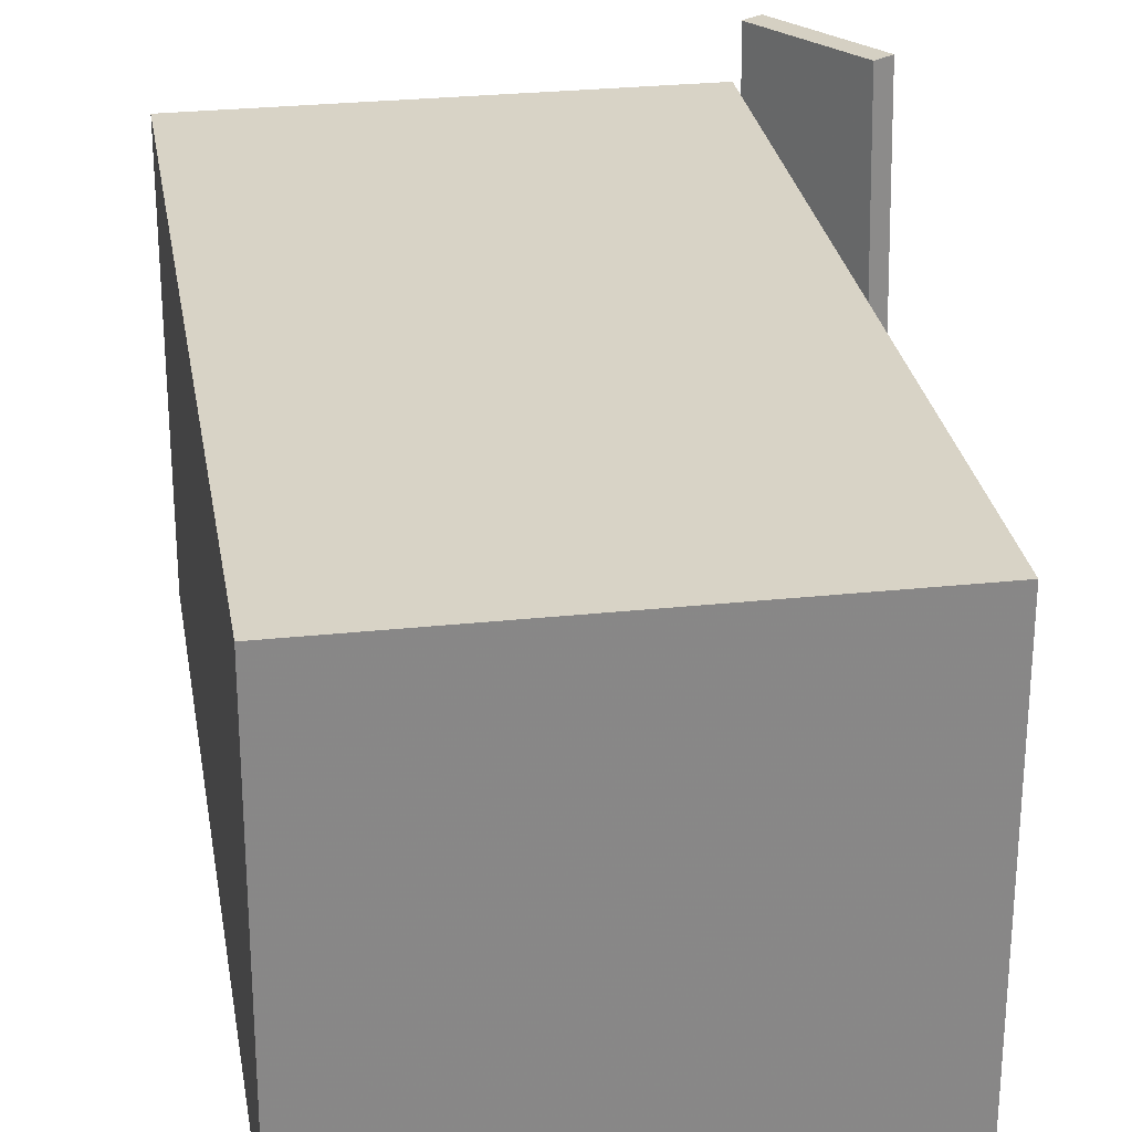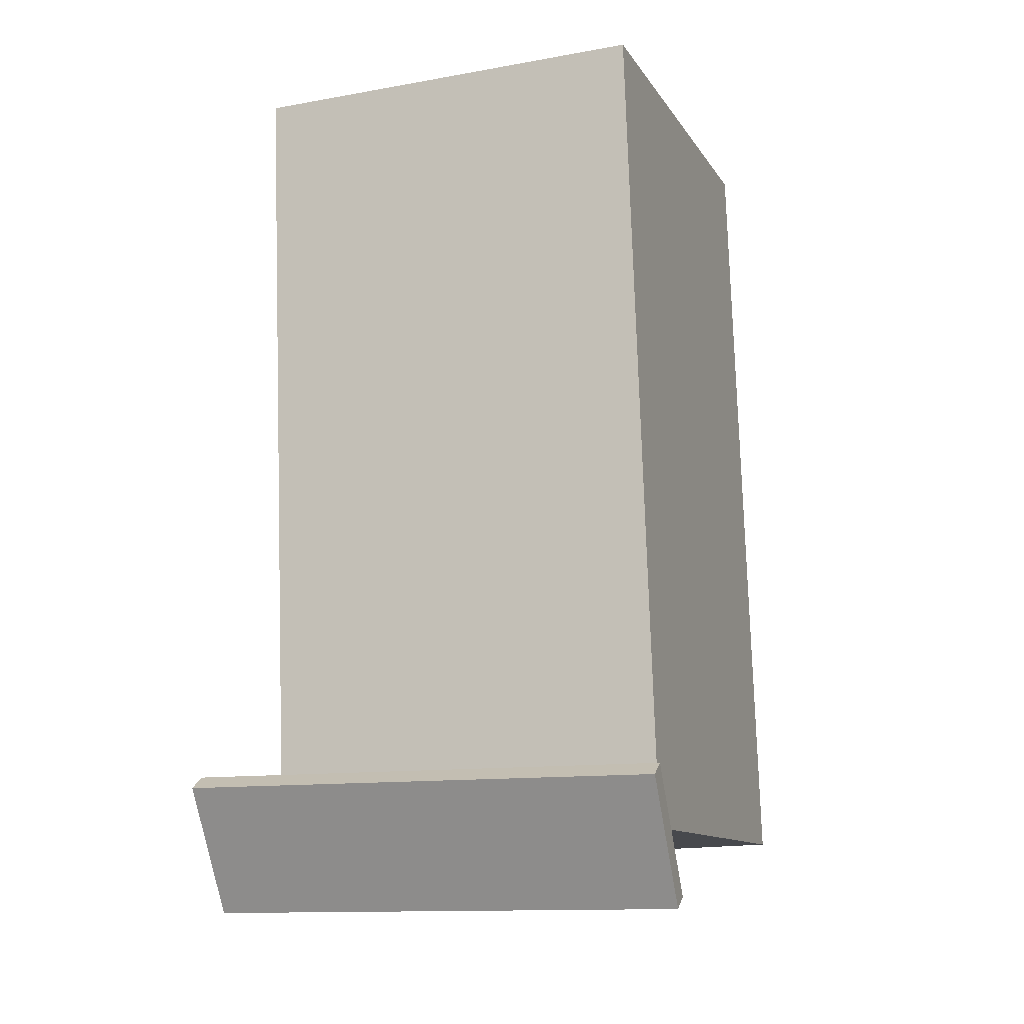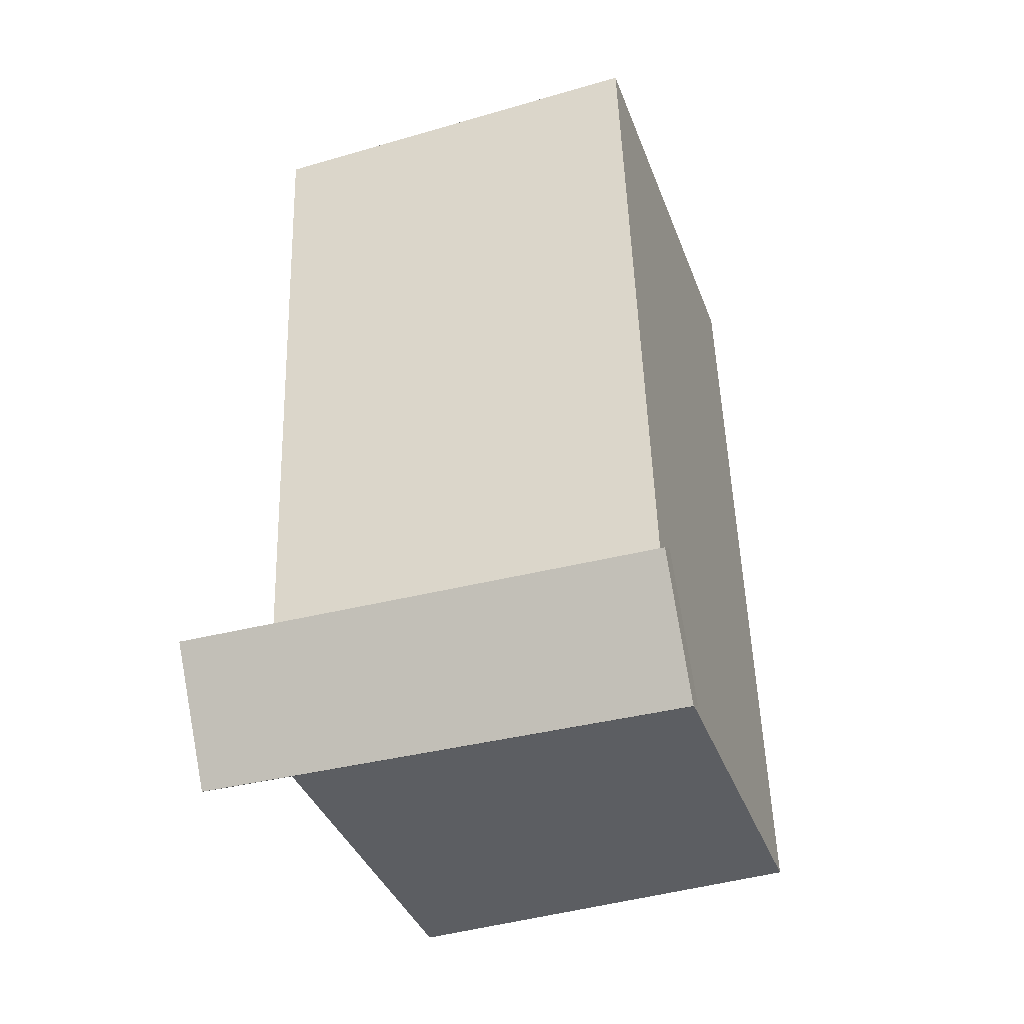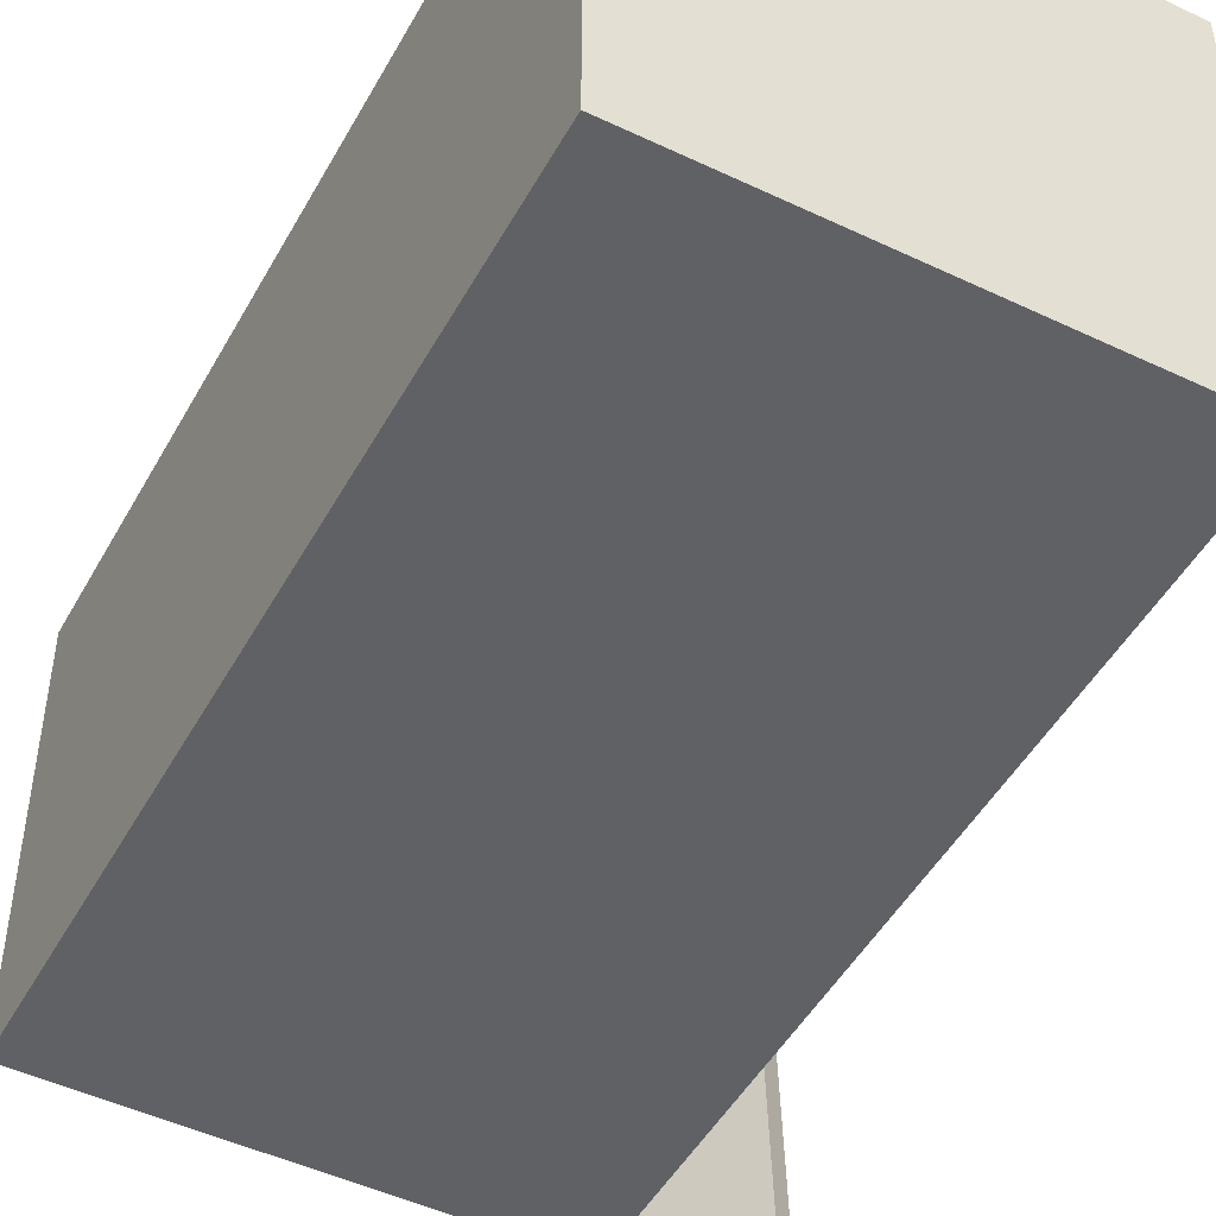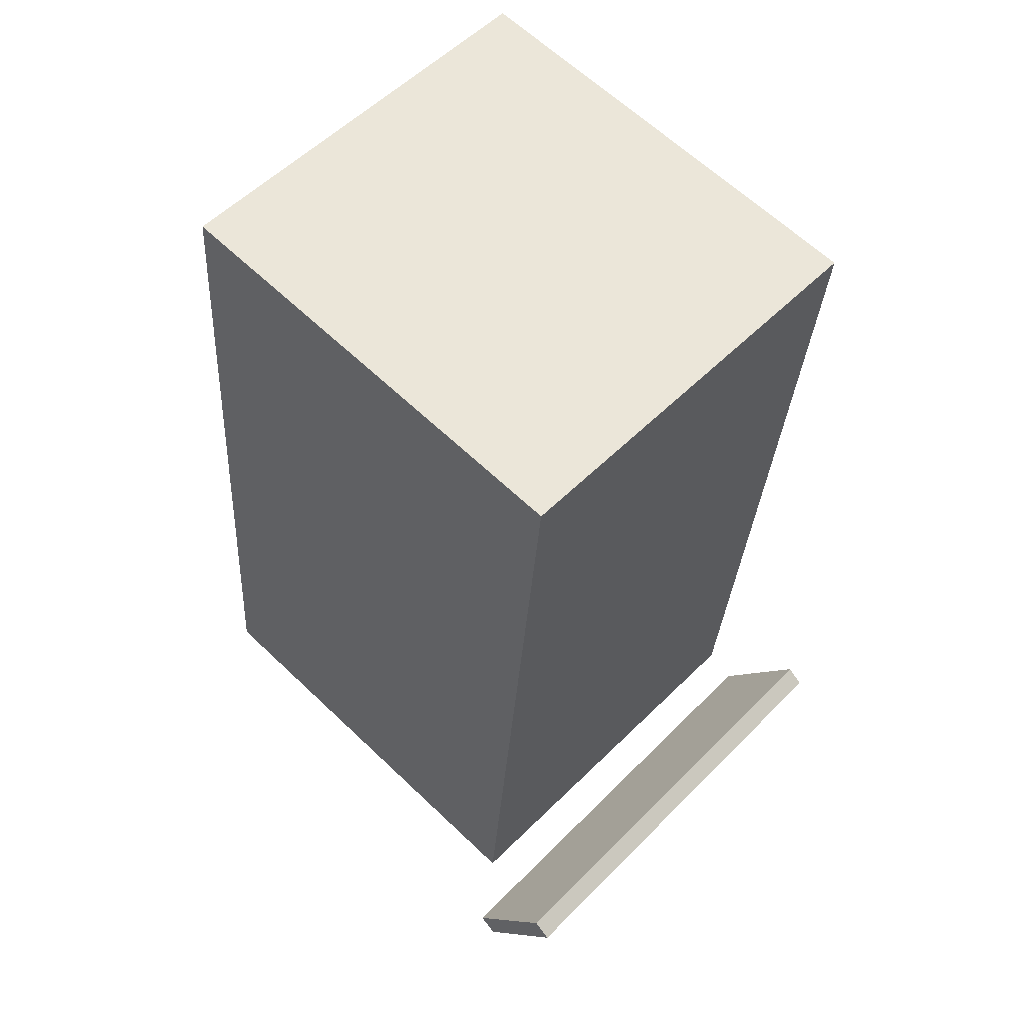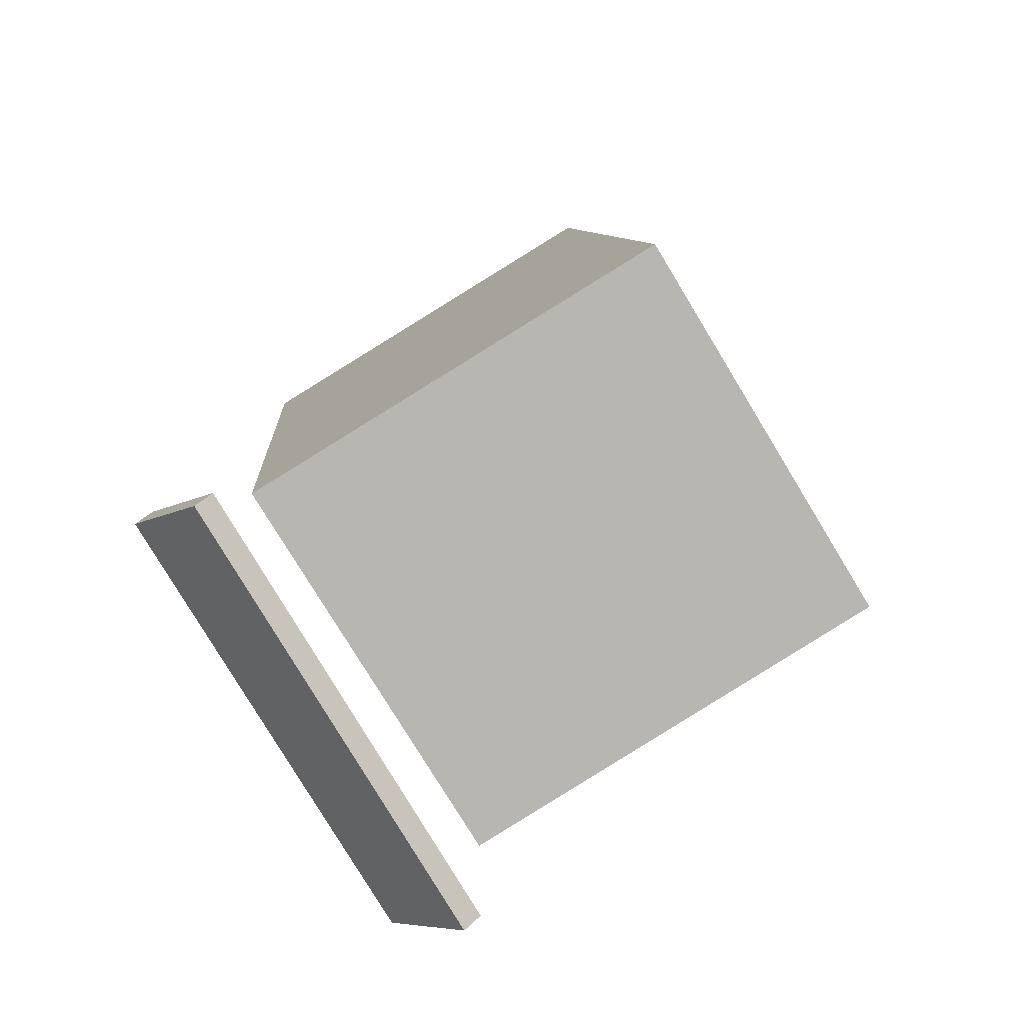
<metadata>
{"format":"obj","ext":"obj","renderer":"f3d","projection":"perspective","resolution":1024,"background":"white","views":[{"elev":27.6,"azim":175.6,"up":"+Z"},{"elev":-16.7,"azim":-70.1,"up":"+Y"},{"elev":-42.6,"azim":-70.9,"up":"+Y"},{"elev":-48.4,"azim":157.0,"up":"+Z"},{"elev":55.3,"azim":-136.1,"up":"+Y"},{"elev":-78.3,"azim":31.3,"up":"+Y"}]}
</metadata>
<code>
v -0.2351 -0.4307 -0.2587
v -0.2264 -0.4424 0.2328
v -0.2535 -0.4445 -0.2587
v -0.2449 -0.4562 0.2328
v -0.3236 -0.3123 -0.2543
v -0.3149 -0.324 0.2372
v -0.342 -0.3261 -0.2543
v -0.3334 -0.3378 0.2372
f 1.0 7.0 5.0
f 1.0 3.0 7.0
f 1.0 4.0 3.0
f 1.0 2.0 4.0
f 3.0 8.0 7.0
f 3.0 4.0 8.0
f 5.0 7.0 8.0
f 5.0 8.0 6.0
f 1.0 5.0 6.0
f 1.0 6.0 2.0
f 2.0 6.0 8.0
f 2.0 8.0 4.0
v -0.2109 -0.3728 -0.2147
v -0.2112 -0.3715 0.2063
v -0.2839 0.4725 -0.2174
v -0.2842 0.4738 0.2036
v 0.2452 -0.3334 -0.2145
v 0.2449 -0.3321 0.2065
v 0.1722 0.5119 -0.2172
v 0.1719 0.5132 0.2038
f 9.0 15.0 13.0
f 9.0 11.0 15.0
f 9.0 12.0 11.0
f 9.0 10.0 12.0
f 11.0 16.0 15.0
f 11.0 12.0 16.0
f 13.0 15.0 16.0
f 13.0 16.0 14.0
f 9.0 13.0 14.0
f 9.0 14.0 10.0
f 10.0 14.0 16.0
f 10.0 16.0 12.0

</code>
